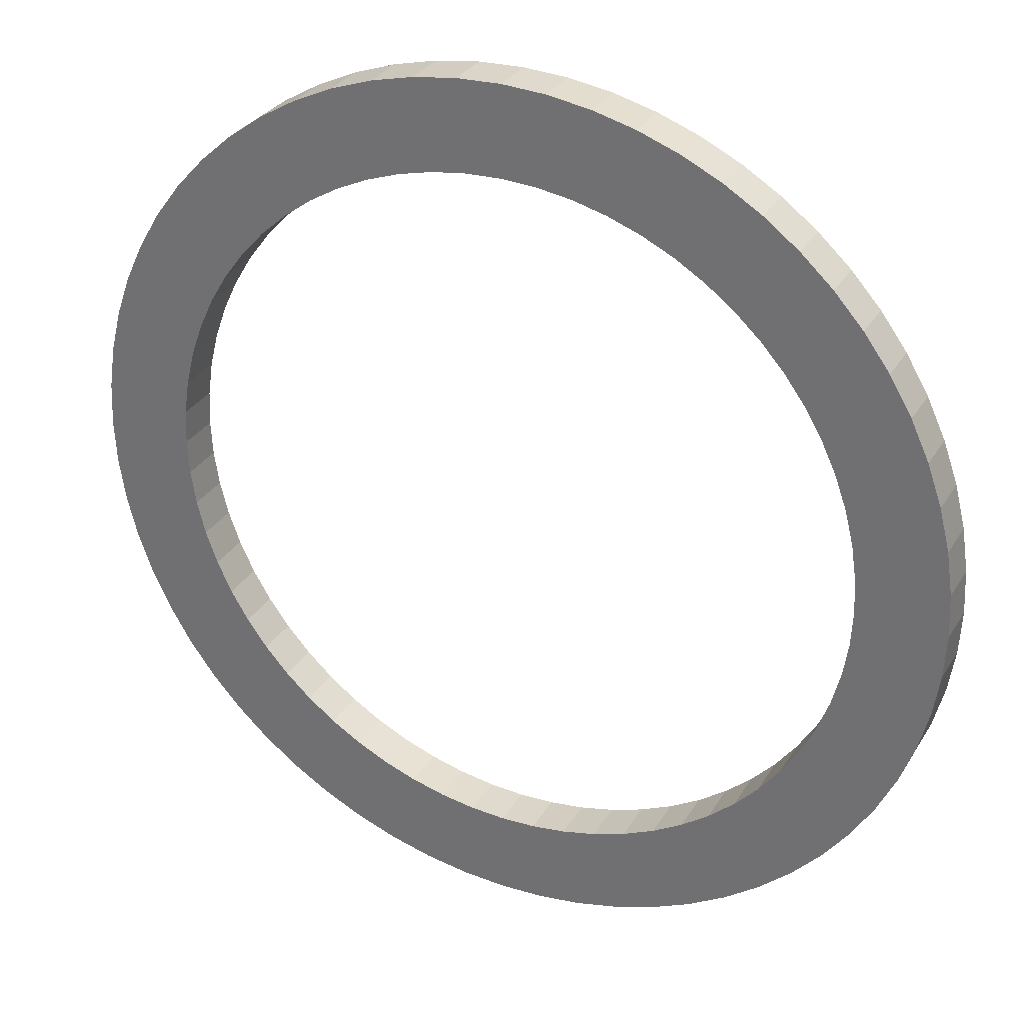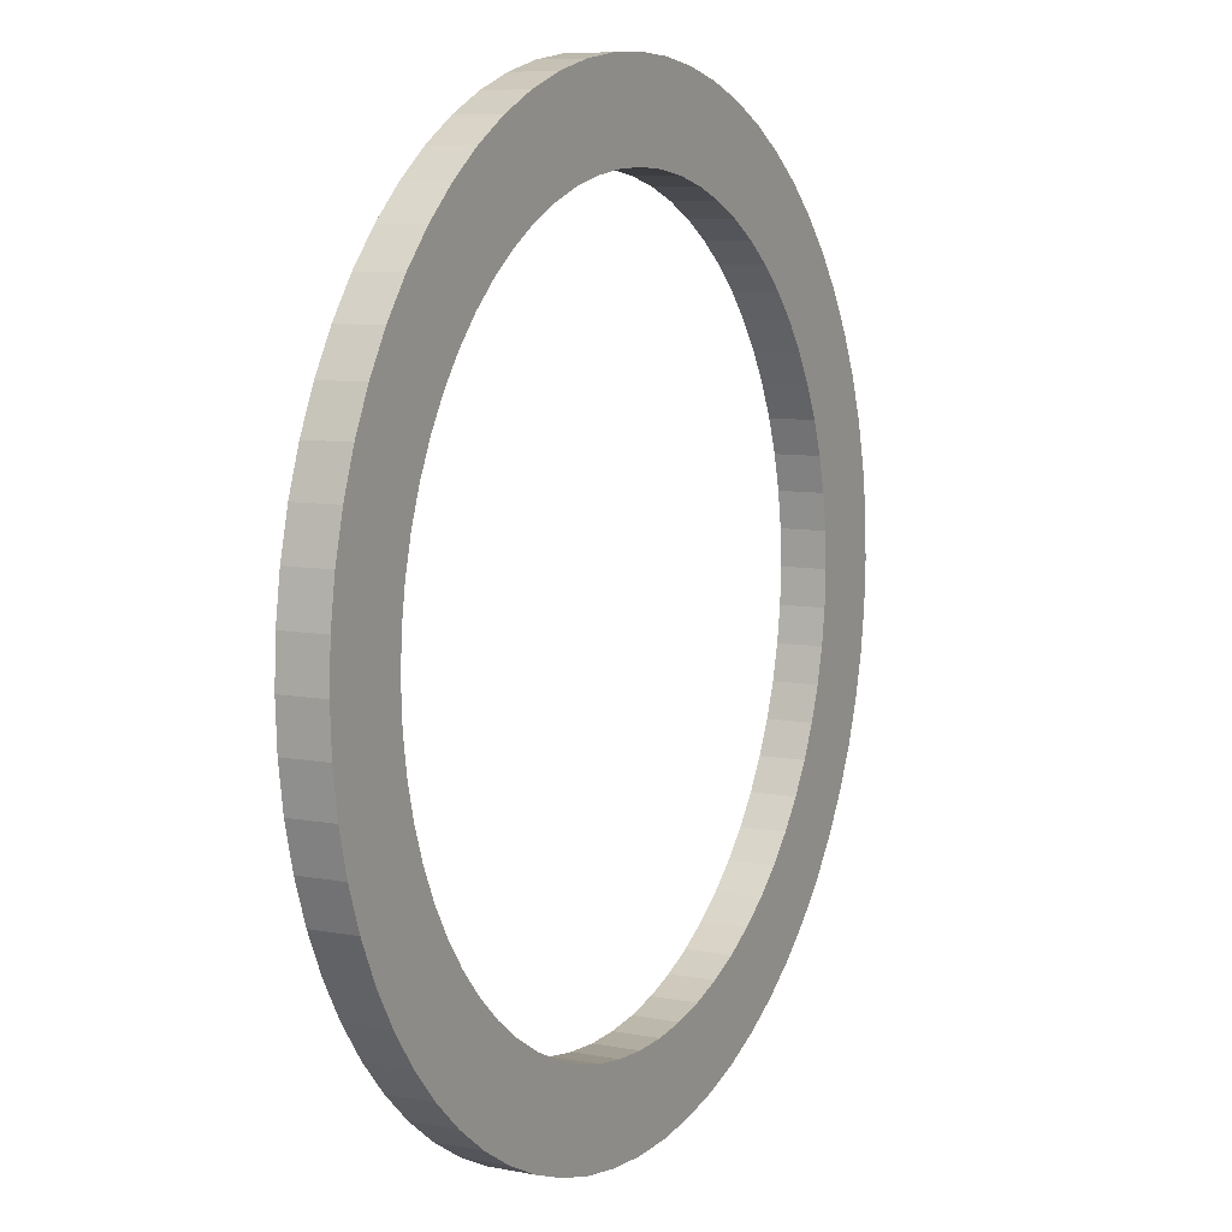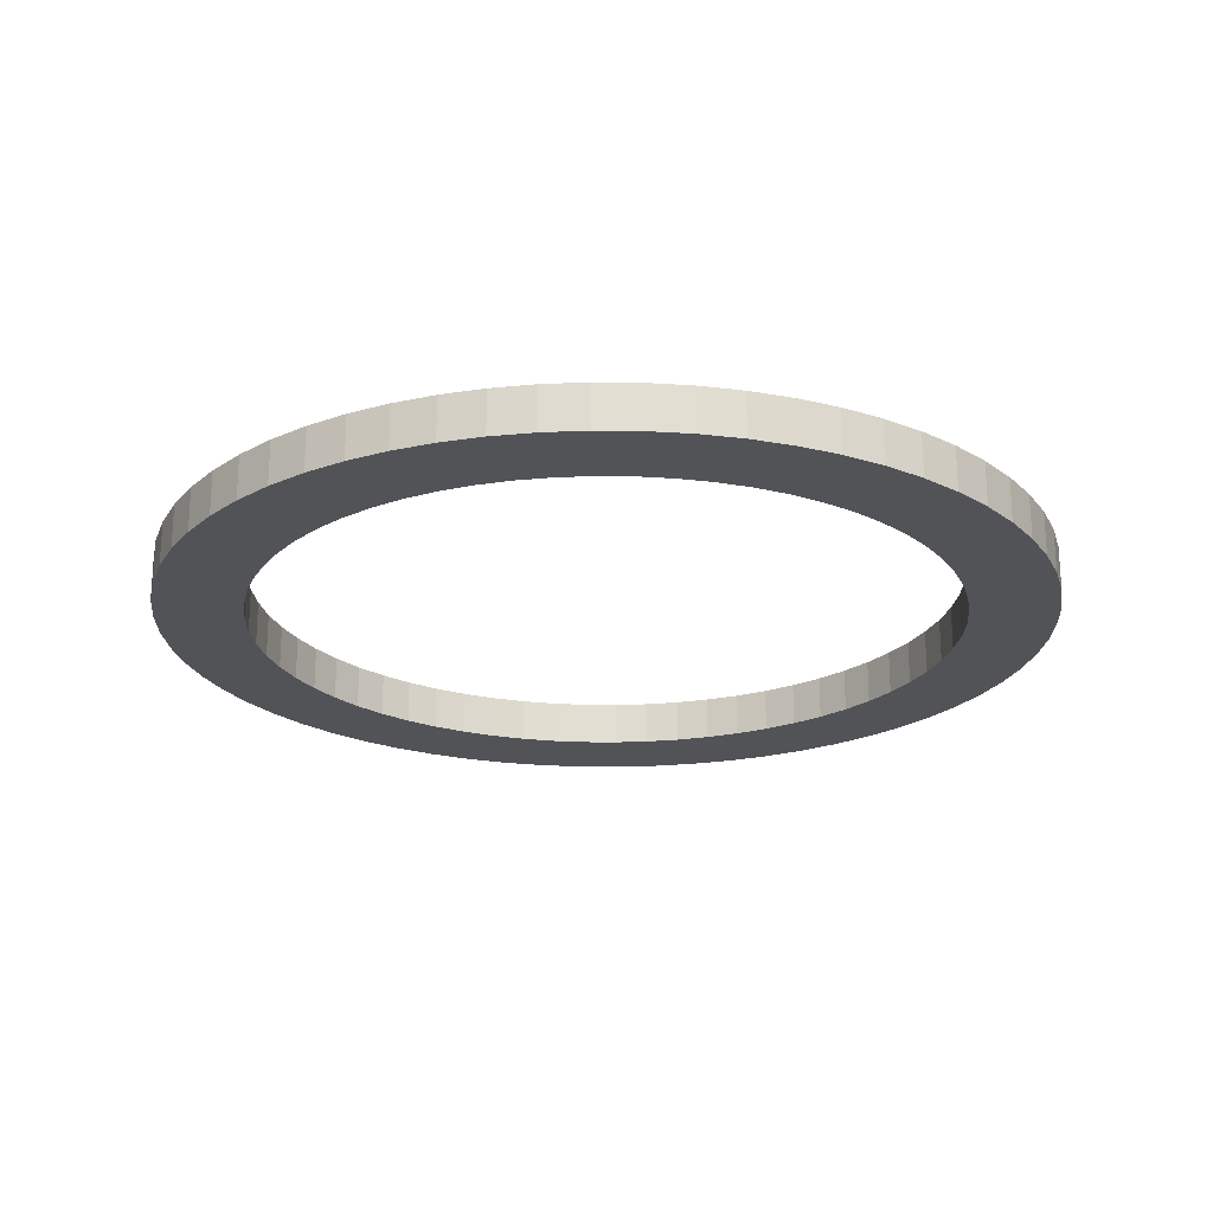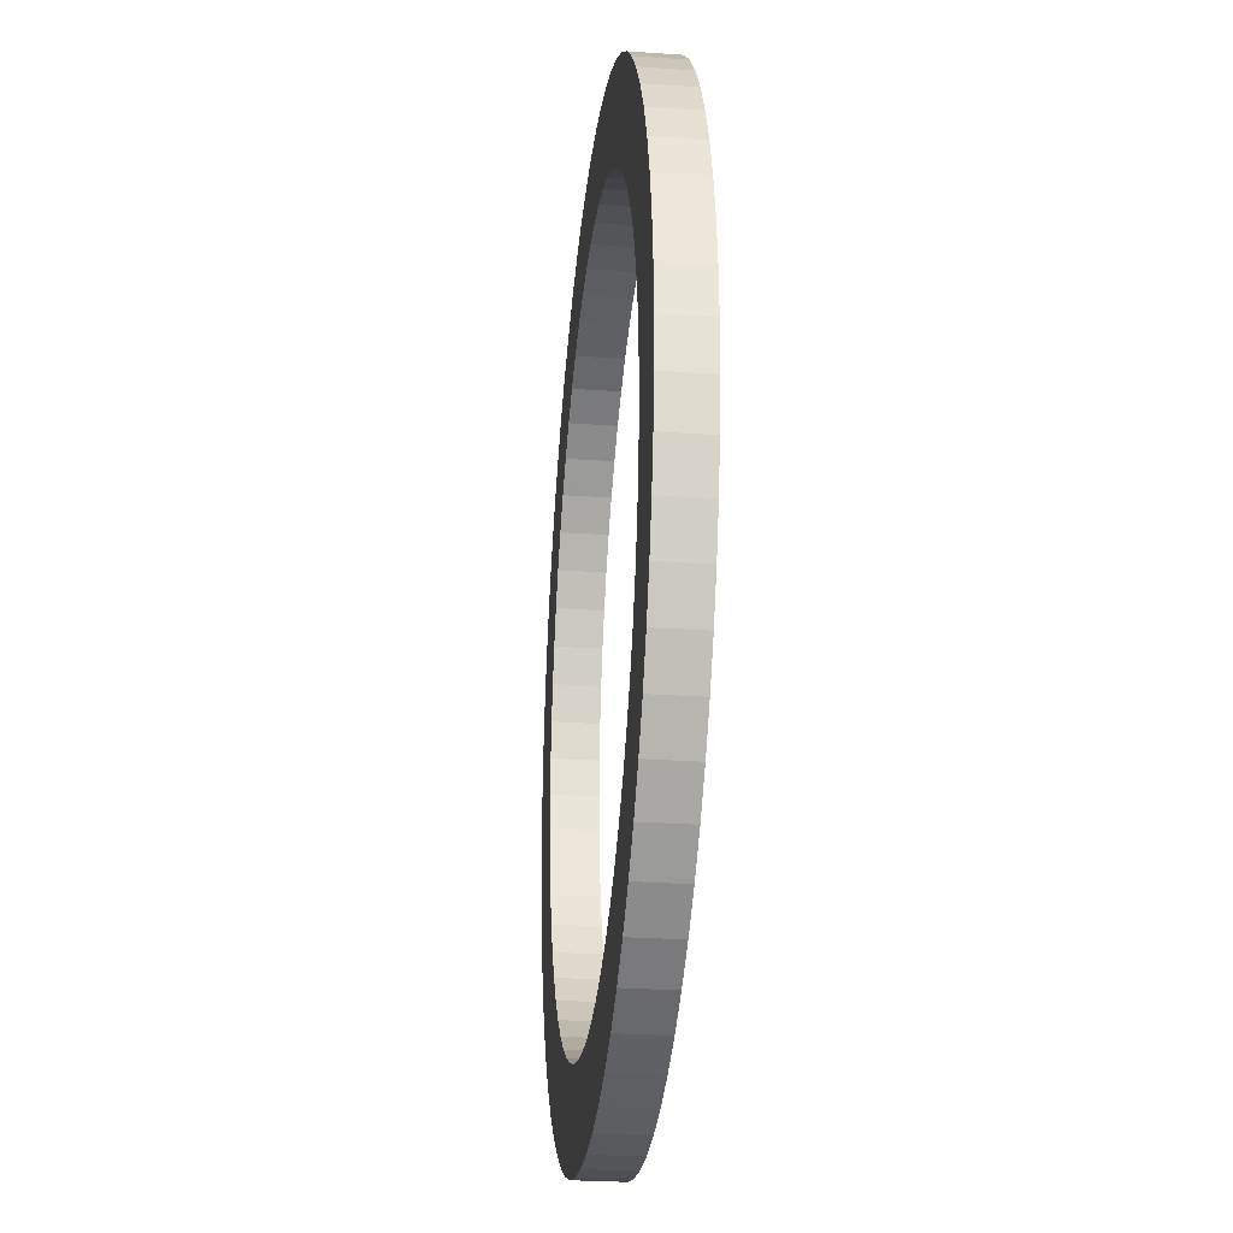
<metadata>
{"format":"obj","ext":"obj","renderer":"f3d","projection":"perspective","resolution":1024,"background":"white","views":[{"elev":31.0,"azim":-153.7,"up":"+Z"},{"elev":8.0,"azim":-61.6,"up":"+Z"},{"elev":-21.8,"azim":-15.2,"up":"+Y"},{"elev":-27.2,"azim":-96.1,"up":"+Z"}]}
</metadata>
<code>
v 0 -0.05 0.8002
v -0.0784 -0.05 0.7964
v -0.0784 0.05 0.7964
v 0 0.05 0.8002
v -0.3062 -0.05 -0.7393
v -0.3772 -0.05 -0.7058
v -0.3827 -0.05 -0.9239
v -0.3827 0.05 -0.9239
v -0.4714 0.05 -0.8819
v -0.3772 0.05 -0.7058
v -0.1561 -0.05 0.7849
v -0.1561 0.05 0.7849
v -0.2323 -0.05 -0.7658
v -0.2323 -0.05 0.7658
v -0.2323 0.05 0.7658
v -0.1561 -0.05 -0.7849
v -0.2903 -0.05 -0.9569
v -0.773 0.05 -0.6344
v -0.5659 0.05 -0.5659
v -0.7071 0.05 -0.7071
v -0.6344 0.05 -0.773
v -0.2903 0.05 -0.9569
v -0.2323 0.05 -0.7658
v -0.1561 0.05 -0.7849
v -0.0784 0.05 -0.7964
v -0.098 0.05 -0.9952
v -0.6186 0.05 0.5077
v -0.773 0.05 0.6344
v -0.5659 0.05 0.5659
v -0.4446 0.05 -0.6654
v -0.5556 0.05 -0.8315
v -0.6654 0.05 0.4446
v -0.6186 -0.05 0.5077
v -0.5659 -0.05 0.5659
v -0.773 -0.05 0.6344
v -0.6654 -0.05 0.4446
v -0.8315 -0.05 0.5556
v -0.6344 -0.05 0.773
v -0.4446 -0.05 0.6654
v -0.5556 -0.05 0.8315
v -0.5077 -0.05 0.6186
v -0.4714 -0.05 0.8819
v -0.9569 0.05 0.2903
v -0.9239 0.05 0.3827
v -0.7658 0.05 0.2323
v 0.0784 -0.05 -0.7964
v 0 -0.05 -0.8003
v 0.098 -0.05 -0.9952
v -0.1951 0.05 -0.9808
v -0.9808 0.05 0.1951
v -0.7849 0.05 0.1561
v 0.1951 -0.05 -0.9808
v 0.2903 -0.05 -0.9569
v 0.1561 -0.05 -0.7849
v -0.7964 0.05 0.0784
v -0.9952 0.05 0.098
v 0.3827 -0.05 -0.9239
v 0.2323 -0.05 -0.7658
v -1 0.05 -2.384e-07
v -0.8003 0.05 -2.384e-07
v 0.4714 -0.05 -0.8819
v 0.3772 -0.05 -0.7058
v 0 0.05 -1
v 0 0.05 -0.8003
v -0.7658 0.05 -0.2323
v -0.7393 0.05 -0.3062
v -0.9239 0.05 -0.3827
v 0.5077 -0.05 -0.6186
v 0.4446 -0.05 -0.6654
v 0.6344 -0.05 -0.773
v 0.2323 0.05 -0.7658
v 0.3062 0.05 -0.7393
v 0.3827 0.05 -0.9239
v -0.7058 0.05 -0.3772
v 0.5659 -0.05 -0.5659
v -0.8819 0.05 -0.4714
v -0.9239 -0.05 -0.3827
v -0.9569 -0.05 -0.2903
v -0.9569 0.05 -0.2903
v 0.7071 -0.05 -0.7071
v 0.773 -0.05 -0.6344
v 0.6186 -0.05 -0.5077
v 0.6654 -0.05 -0.4446
v 0.8315 -0.05 -0.5556
v 0.8819 -0.05 -0.4714
v -0.9808 -0.05 -0.1951
v -0.9808 0.05 -0.1951
v -0.9952 -0.05 -0.098
v -0.9952 0.05 -0.098
v -0.7849 0.05 -0.1561
v -0.7964 0.05 -0.0784
v -0.8819 0.05 0.4714
v -0.7058 0.05 0.3772
v -1 -0.05 -2.384e-07
v -0.9952 -0.05 0.098
v -0.9808 -0.05 0.1951
v -0.9569 -0.05 0.2903
v 0.3062 -0.05 -0.7393
v 0 -0.05 -1
v 0.5556 -0.05 -0.8315
v -0.098 -0.05 -0.9952
v -0.0784 -0.05 -0.7964
v -0.1951 -0.05 -0.9808
v -0.9239 -0.05 0.3827
v -0.3827 0.05 0.9239
v -0.2903 0.05 0.9569
v 0.7058 -0.05 -0.3772
v -0.7058 -0.05 0.3772
v -0.7393 -0.05 0.3062
v -0.7393 0.05 0.3062
v -0.5556 0.05 0.8315
v -0.4446 0.05 0.6654
v -0.6344 0.05 0.773
v -0.7071 0.05 0.7071
v -0.7658 -0.05 0.2323
v -0.7849 -0.05 0.1561
v -0.3772 0.05 0.7058
v -0.4714 0.05 0.8819
v -0.7964 -0.05 0.0784
v -0.8315 0.05 0.5556
v 0.1951 0.05 0.9808
v 0.2903 0.05 0.9569
v 0.1561 0.05 0.7849
v 0.3827 0.05 0.9239
v 0.2323 0.05 0.7658
v -0.8003 -0.05 -2.384e-07
v 0.9239 -0.05 -0.3827
v 0.8819 0.05 -0.4714
v 0.9239 0.05 -0.3827
v -0.7964 -0.05 -0.0784
v 0.8315 0.05 -0.5556
v -0.7849 -0.05 -0.1561
v -0.098 0.05 0.9952
v 0.773 0.05 -0.6344
v -0.7658 -0.05 -0.2323
v 0.7071 0.05 -0.7071
v -0.7393 -0.05 -0.3062
v -0.7058 -0.05 -0.3772
v 0.5077 0.05 0.6186
v 0.6344 0.05 0.773
v 0.5659 0.05 0.5659
v 0.773 0.05 0.6344
v 0.6186 0.05 0.5077
v 0.7393 -0.05 -0.3062
v 0 0.05 1
v 0 -0.05 1
v 0.098 -0.05 0.9952
v 0.098 0.05 0.9952
v 0.7658 -0.05 -0.2323
v 0.1951 -0.05 0.9808
v 0.9569 -0.05 -0.2903
v 0.7849 -0.05 -0.1561
v 0.2903 -0.05 0.9569
v 0.7071 0.05 0.7071
v 0.4446 0.05 0.6654
v 0.4714 0.05 0.8819
v 0.3772 0.05 0.7058
v 0.0784 0.05 0.7964
v 0.3827 -0.05 0.9239
v 0.9808 -0.05 -0.1951
v 0.9952 -0.05 -0.098
v 0.4714 -0.05 0.8819
v 0.7393 0.05 0.3062
v 0.7058 0.05 0.3772
v 0.9239 0.05 0.3827
v 0.7658 0.05 0.2323
v 0.5556 -0.05 0.8315
v 0.5556 0.05 0.8315
v 1 -0.05 -2.384e-07
v 0.9952 -0.05 0.098
v 0.8003 -0.05 -2.384e-07
v 0.7849 -0.05 0.1561
v 0.9569 -0.05 0.2903
v 0.7658 -0.05 0.2323
v 0.6344 -0.05 0.773
v 0.9239 -0.05 0.3827
v 0.7393 -0.05 0.3062
v 0.7071 -0.05 0.7071
v -0.1951 0.05 0.9808
v -0.3062 0.05 0.7393
v 0.3062 0.05 0.7393
v 0.773 -0.05 0.6344
v 0.8315 -0.05 0.5556
v 0.8315 0.05 0.5556
v 0.7964 -0.05 -0.0784
v 0.7964 -0.05 0.0784
v 0.9808 -0.05 0.1951
v -0.5077 0.05 0.6186
v 0.8819 -0.05 0.4714
v 0.8819 0.05 0.4714
v -0.2903 -0.05 0.9569
v -0.3827 -0.05 0.9239
v -0.1951 -0.05 0.9808
v -0.8315 -0.05 -0.5556
v -0.773 -0.05 -0.6344
v -0.6654 -0.05 -0.4446
v -0.8819 -0.05 -0.4714
v -0.8819 -0.05 0.4714
v -0.098 -0.05 0.9952
v -0.5659 -0.05 -0.5659
v -0.6186 -0.05 -0.5077
v -0.7071 -0.05 -0.7071
v -0.3062 -0.05 0.7393
v -0.3772 -0.05 0.7058
v -0.6344 -0.05 -0.773
v -0.5077 -0.05 -0.6186
v -0.4446 -0.05 -0.6654
v -0.5556 -0.05 -0.8315
v -0.4714 -0.05 -0.8819
v 0.6344 0.05 -0.773
v 0.5077 -0.05 0.6186
v 0.4446 -0.05 0.6654
v 0.9569 0.05 0.2903
v 0.9808 0.05 0.1951
v 0.3772 -0.05 0.7058
v 0.9952 0.05 0.098
v 0.5556 0.05 -0.8315
v 1 0.05 -2.384e-07
v 0.3062 -0.05 0.7393
v 0.4714 0.05 -0.8819
v 0.9952 0.05 -0.098
v 0.2323 -0.05 0.7658
v 0.9808 0.05 -0.1951
v 0.2903 0.05 -0.9569
v 0.9569 0.05 -0.2903
v 0.1561 -0.05 0.7849
v 0.1951 0.05 -0.9808
v 0.0784 -0.05 0.7964
v 0.098 0.05 -0.9952
v 0.7058 0.05 -0.3772
v 0.7393 0.05 -0.3062
v 0.6654 0.05 0.4446
v 0.7058 -0.05 0.3772
v 0.6654 -0.05 0.4446
v 0.3772 0.05 -0.7058
v 0.7658 0.05 -0.2323
v 0.6186 -0.05 0.5077
v 0.7849 0.05 -0.1561
v 0.5659 -0.05 0.5659
v 0.7964 0.05 -0.0784
v 0.8003 0.05 -2.384e-07
v -0.3062 0.05 -0.7393
v 0.7964 0.05 0.0784
v 0.7849 0.05 0.1561
v -0.7071 -0.05 0.7071
v 0.0784 0.05 -0.7964
v 0.1561 0.05 -0.7849
v -0.8315 0.05 -0.5556
v 0.4446 0.05 -0.6654
v 0.5077 0.05 -0.6186
v -0.6654 0.05 -0.4446
v -0.6186 0.05 -0.5077
v 0.5659 0.05 -0.5659
v 0.6186 0.05 -0.5077
v -0.5077 0.05 -0.6186
v 0.6654 0.05 -0.4446
f 1 2 3
f 1 3 4
f 5 6 7
f 8 9 10
f 3 2 11
f 3 11 12
f 13 5 7
f 12 11 14
f 12 14 15
f 16 13 17
f 7 17 13
f 18 19 20
f 20 19 21
f 22 8 23
f 24 25 26
f 27 28 29
f 21 30 31
f 9 31 30
f 32 28 27
f 33 34 35
f 36 33 35
f 36 35 37
f 38 39 40
f 34 41 38
f 40 39 42
f 43 44 45
f 46 47 48
f 49 22 24
f 50 43 51
f 45 51 43
f 52 53 54
f 55 56 51
f 53 57 58
f 59 56 60
f 57 61 62
f 63 26 64
f 25 64 26
f 65 66 67
f 68 69 70
f 71 72 73
f 66 74 67
f 75 68 70
f 76 67 74
f 77 67 76
f 77 78 79
f 77 79 67
f 70 80 75
f 80 81 75
f 82 75 81
f 83 82 81
f 81 84 83
f 83 84 85
f 78 86 87
f 78 87 79
f 86 88 89
f 86 89 87
f 87 89 90
f 79 87 90
f 67 79 65
f 90 65 79
f 91 90 89
f 60 91 89
f 89 59 60
f 55 60 56
f 50 51 56
f 92 93 44
f 88 94 59
f 88 59 89
f 59 94 95
f 59 95 56
f 95 96 50
f 95 50 56
f 96 97 43
f 96 43 50
f 54 46 48
f 48 52 54
f 58 54 53
f 98 58 57
f 62 98 57
f 99 48 47
f 69 62 61
f 61 100 69
f 70 69 100
f 101 99 47
f 102 16 101
f 47 102 101
f 103 101 16
f 17 103 16
f 97 104 44
f 97 44 43
f 105 106 15
f 107 83 85
f 108 93 36
f 109 110 93
f 109 93 108
f 111 112 113
f 110 45 44
f 93 92 32
f 114 29 28
f 113 29 114
f 115 45 110
f 115 110 109
f 116 51 45
f 116 45 115
f 105 117 118
f 118 112 111
f 119 55 51
f 119 51 116
f 120 32 92
f 93 110 44
f 28 32 120
f 121 122 123
f 122 124 125
f 55 119 126
f 55 126 60
f 127 85 128
f 127 128 129
f 130 91 60
f 130 60 126
f 85 84 131
f 85 131 128
f 132 90 91
f 132 91 130
f 3 12 133
f 134 131 81
f 84 81 131
f 135 65 90
f 135 90 132
f 81 80 136
f 81 136 134
f 137 66 65
f 137 65 135
f 138 74 66
f 138 66 137
f 85 127 107
f 139 140 141
f 141 142 143
f 144 107 127
f 145 146 147
f 145 147 148
f 149 144 127
f 147 150 121
f 147 121 148
f 127 151 149
f 152 149 151
f 150 153 122
f 150 122 121
f 154 142 141
f 155 140 139
f 124 156 157
f 145 148 158
f 154 141 140
f 153 159 124
f 153 124 122
f 160 161 152
f 159 162 156
f 159 156 124
f 163 164 165
f 166 163 165
f 162 167 168
f 162 168 156
f 169 170 171
f 172 173 174
f 167 175 140
f 167 140 168
f 174 176 177
f 175 178 154
f 175 154 140
f 179 133 12
f 106 179 12
f 12 15 106
f 15 180 105
f 133 145 3
f 4 3 145
f 158 4 145
f 123 158 148
f 148 121 123
f 125 123 122
f 181 125 124
f 157 181 124
f 155 157 156
f 156 168 155
f 140 155 168
f 182 142 154
f 182 154 178
f 112 118 117
f 180 117 105
f 183 184 142
f 183 142 182
f 171 185 161
f 185 152 161
f 151 160 152
f 161 169 171
f 186 171 170
f 172 186 170
f 187 172 170
f 173 172 187
f 176 174 173
f 188 113 112
f 189 190 184
f 189 184 183
f 189 176 190
f 165 190 176
f 29 113 188
f 191 106 105
f 191 105 192
f 193 179 106
f 193 106 191
f 194 195 196
f 197 194 196
f 37 198 36
f 199 133 179
f 199 179 193
f 200 201 195
f 201 196 195
f 146 145 133
f 146 133 199
f 195 202 200
f 15 14 203
f 15 203 180
f 108 36 198
f 198 104 108
f 180 203 204
f 202 205 200
f 206 200 205
f 207 206 205
f 205 208 207
f 208 209 207
f 6 207 209
f 209 7 6
f 80 70 210
f 80 210 136
f 139 211 212
f 139 212 155
f 176 173 213
f 176 213 165
f 173 187 214
f 173 214 213
f 155 212 215
f 155 215 157
f 187 170 216
f 187 216 214
f 210 70 100
f 210 100 217
f 170 169 218
f 170 218 216
f 157 215 219
f 157 219 181
f 100 61 220
f 100 220 217
f 161 221 218
f 161 218 169
f 61 57 73
f 61 73 220
f 181 219 222
f 181 222 125
f 160 223 221
f 160 221 161
f 57 53 224
f 57 224 73
f 151 225 223
f 151 223 160
f 125 222 226
f 125 226 123
f 127 129 225
f 127 225 151
f 53 52 227
f 53 227 224
f 123 226 228
f 123 228 158
f 52 48 229
f 52 229 227
f 48 99 63
f 48 63 229
f 158 228 1
f 158 1 4
f 230 83 107
f 99 101 26
f 99 26 63
f 230 107 144
f 230 144 231
f 232 233 234
f 220 73 235
f 72 235 73
f 231 144 149
f 231 149 236
f 232 234 237
f 232 237 143
f 101 103 49
f 101 49 26
f 236 149 152
f 236 152 238
f 103 17 22
f 103 22 49
f 143 237 239
f 143 239 141
f 238 152 185
f 238 185 240
f 8 22 7
f 17 7 22
f 141 239 211
f 141 211 139
f 240 185 171
f 240 171 241
f 10 5 242
f 241 171 186
f 241 186 243
f 92 44 198
f 104 198 44
f 198 37 120
f 198 120 92
f 13 23 242
f 13 242 5
f 243 186 172
f 243 172 244
f 244 172 174
f 244 174 166
f 37 35 28
f 37 28 120
f 16 24 23
f 16 23 13
f 35 245 114
f 35 114 28
f 166 174 177
f 166 177 163
f 102 25 24
f 102 24 16
f 38 113 114
f 38 114 245
f 38 111 113
f 163 177 233
f 163 233 164
f 25 102 47
f 25 47 64
f 40 111 38
f 42 118 111
f 42 111 40
f 164 233 232
f 46 246 64
f 46 64 47
f 192 105 118
f 192 118 42
f 7 209 9
f 7 9 8
f 54 247 246
f 54 246 46
f 209 208 31
f 209 31 9
f 180 204 117
f 58 71 247
f 58 247 54
f 117 204 39
f 117 39 112
f 21 31 205
f 208 205 31
f 205 202 20
f 205 20 21
f 112 39 41
f 112 41 188
f 98 72 71
f 98 71 58
f 202 195 18
f 202 18 20
f 188 41 34
f 188 34 29
f 62 235 72
f 62 72 98
f 195 194 248
f 195 248 18
f 33 27 29
f 33 29 34
f 69 249 235
f 69 235 62
f 36 32 27
f 36 27 33
f 194 197 76
f 194 76 248
f 197 77 76
f 36 93 32
f 69 250 249
f 115 109 104
f 109 108 104
f 74 138 251
f 196 251 138
f 68 250 69
f 116 115 97
f 104 97 115
f 201 252 251
f 201 251 196
f 75 253 250
f 75 250 68
f 200 19 252
f 200 252 201
f 253 75 82
f 253 82 254
f 206 255 19
f 206 19 200
f 254 82 83
f 254 83 256
f 207 30 255
f 207 255 206
f 132 78 135
f 6 10 30
f 6 30 207
f 256 83 230
f 78 77 135
f 137 77 138
f 138 197 196
f 5 10 6
f 249 220 235
f 217 220 249
f 253 210 250
f 94 88 126
f 130 126 88
f 132 130 88
f 86 132 88
f 95 94 126
f 137 135 77
f 197 138 77
f 78 132 86
f 126 119 95
f 119 116 95
f 96 95 116
f 97 96 116
f 254 134 253
f 128 131 256
f 1 146 2
f 199 193 11
f 210 217 249
f 249 250 210
f 230 128 256
f 231 129 230
f 256 134 254
f 136 253 134
f 210 253 136
f 193 191 11
f 191 192 14
f 10 242 8
f 242 23 8
f 30 10 9
f 23 24 22
f 26 49 24
f 246 229 64
f 247 229 246
f 73 224 71
f 247 71 224
f 224 227 247
f 229 247 227
f 63 64 229
f 134 256 131
f 215 212 162
f 159 153 222
f 226 147 228
f 225 129 236
f 177 176 233
f 240 241 221
f 221 223 238
f 233 189 234
f 218 221 241
f 239 237 182
f 237 234 182
f 222 219 159
f 219 215 159
f 175 167 212
f 167 162 212
f 175 212 211
f 211 239 175
f 182 178 239
f 175 239 178
f 184 190 232
f 189 233 176
f 183 234 189
f 182 234 183
f 164 232 190
f 142 184 232
f 232 143 142
f 204 203 192
f 203 14 192
f 192 42 204
f 14 11 191
f 11 2 199
f 146 199 2
f 1 228 146
f 162 159 215
f 226 222 153
f 153 150 226
f 147 226 150
f 146 228 147
f 231 236 129
f 236 238 225
f 128 230 129
f 223 225 238
f 238 240 221
f 243 216 241
f 244 216 243
f 166 213 244
f 190 165 164
f 165 213 166
f 213 214 244
f 216 244 214
f 218 241 216
f 252 18 251
f 74 251 76
f 19 18 252
f 204 42 39
f 255 21 19
f 18 248 251
f 30 21 255
f 76 251 248
f 41 39 38
f 38 245 34
f 245 35 34

</code>
